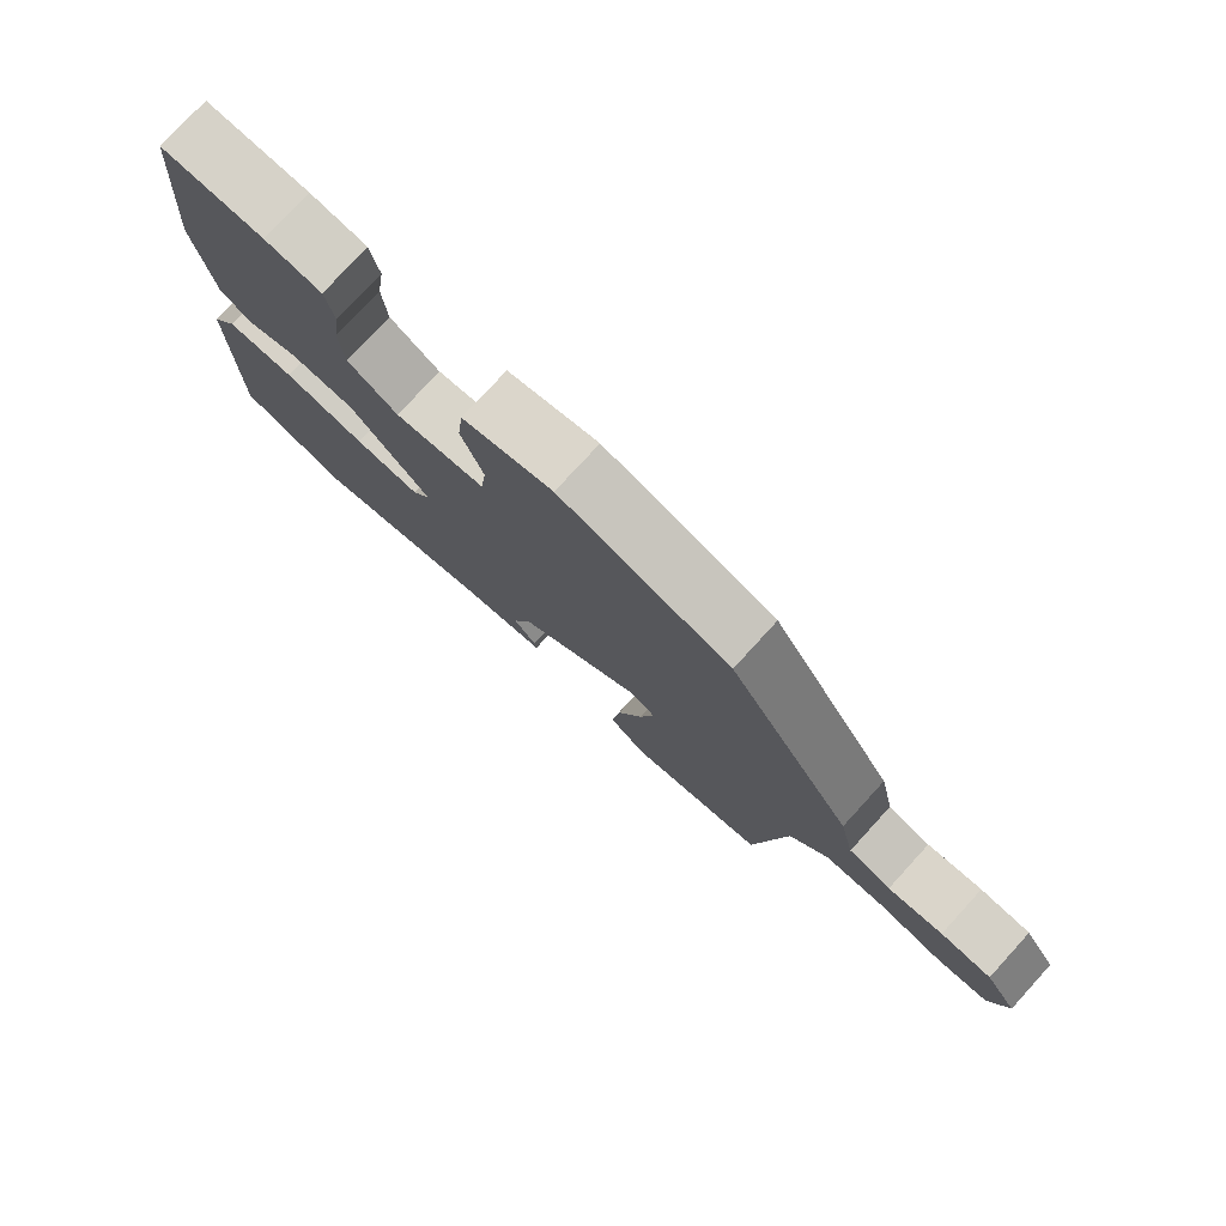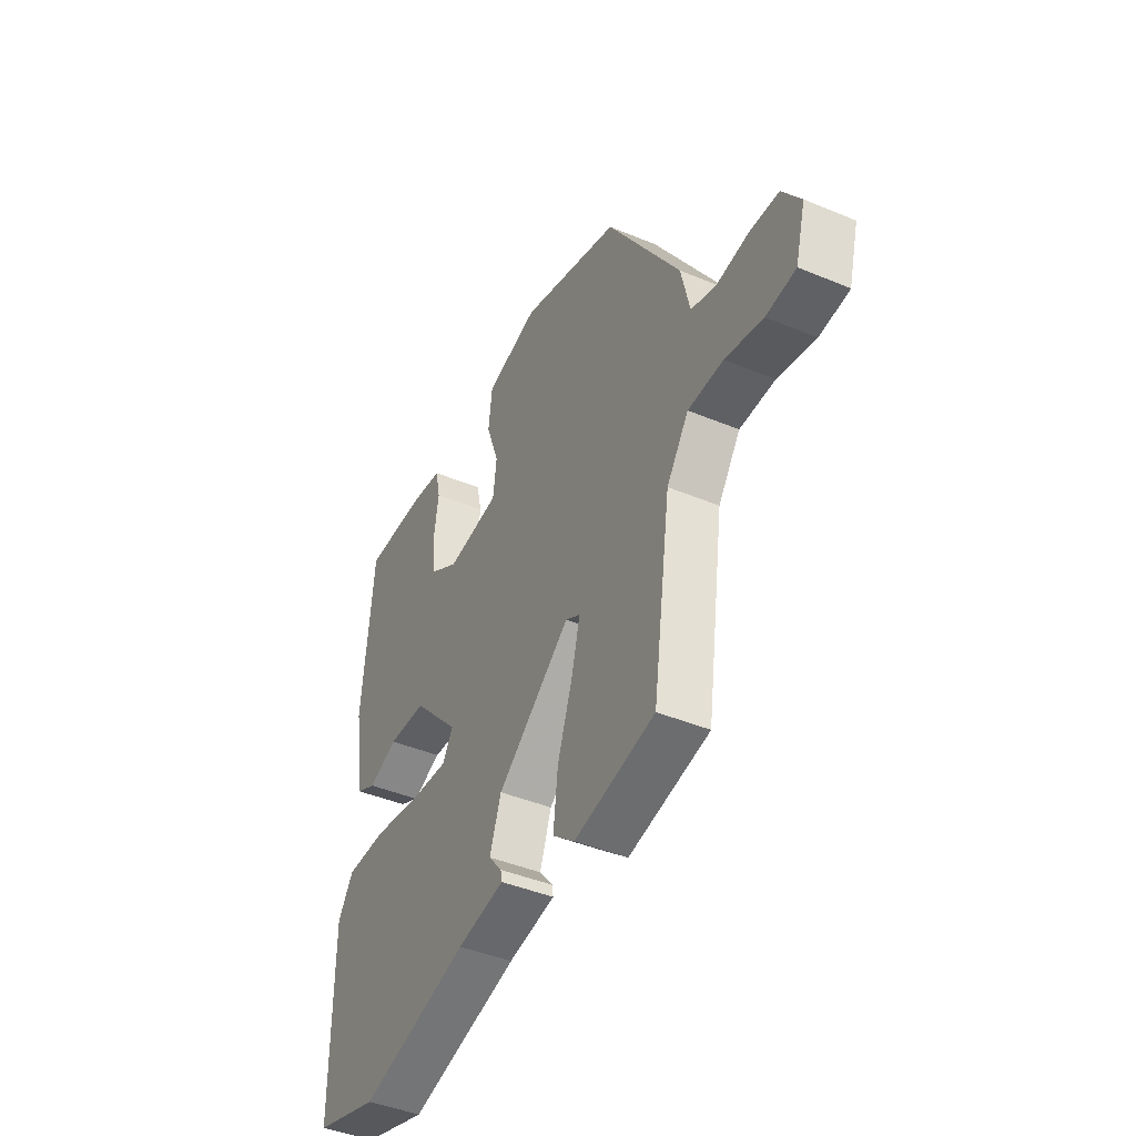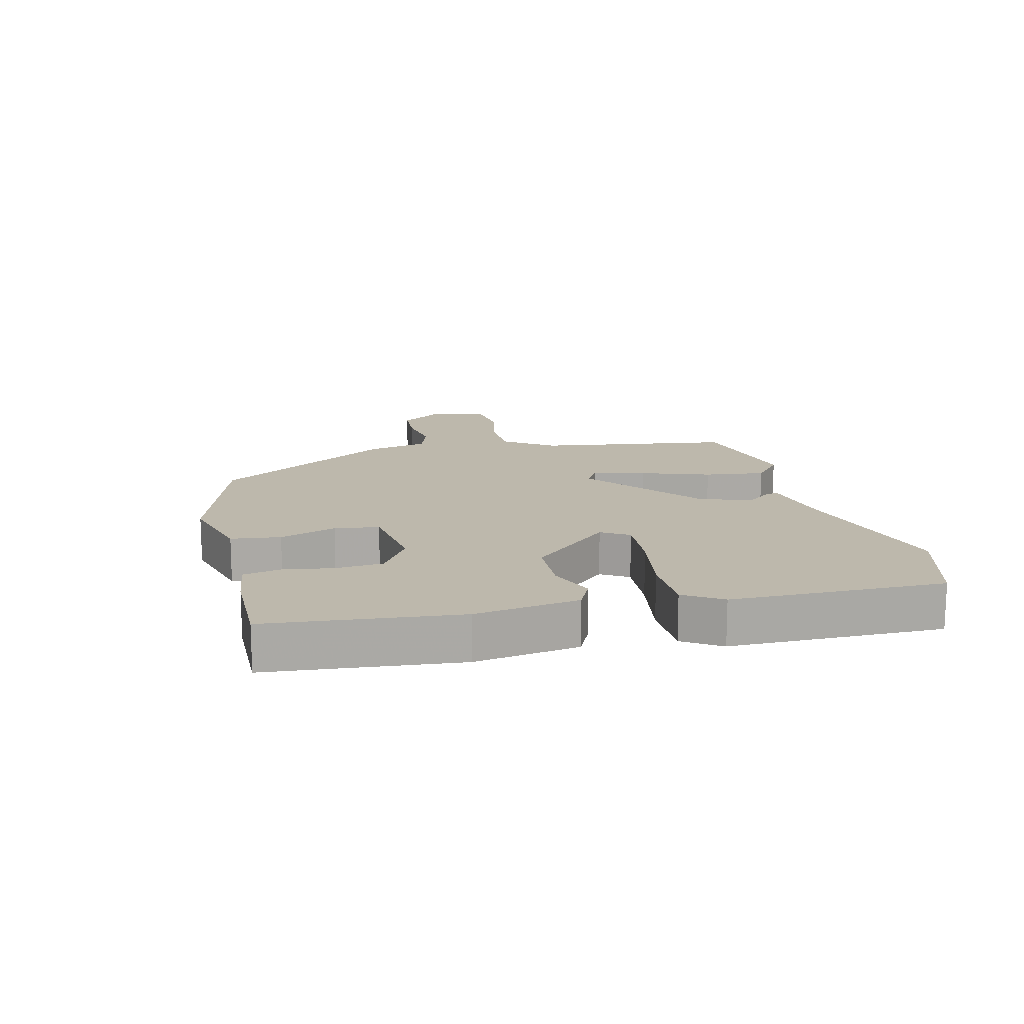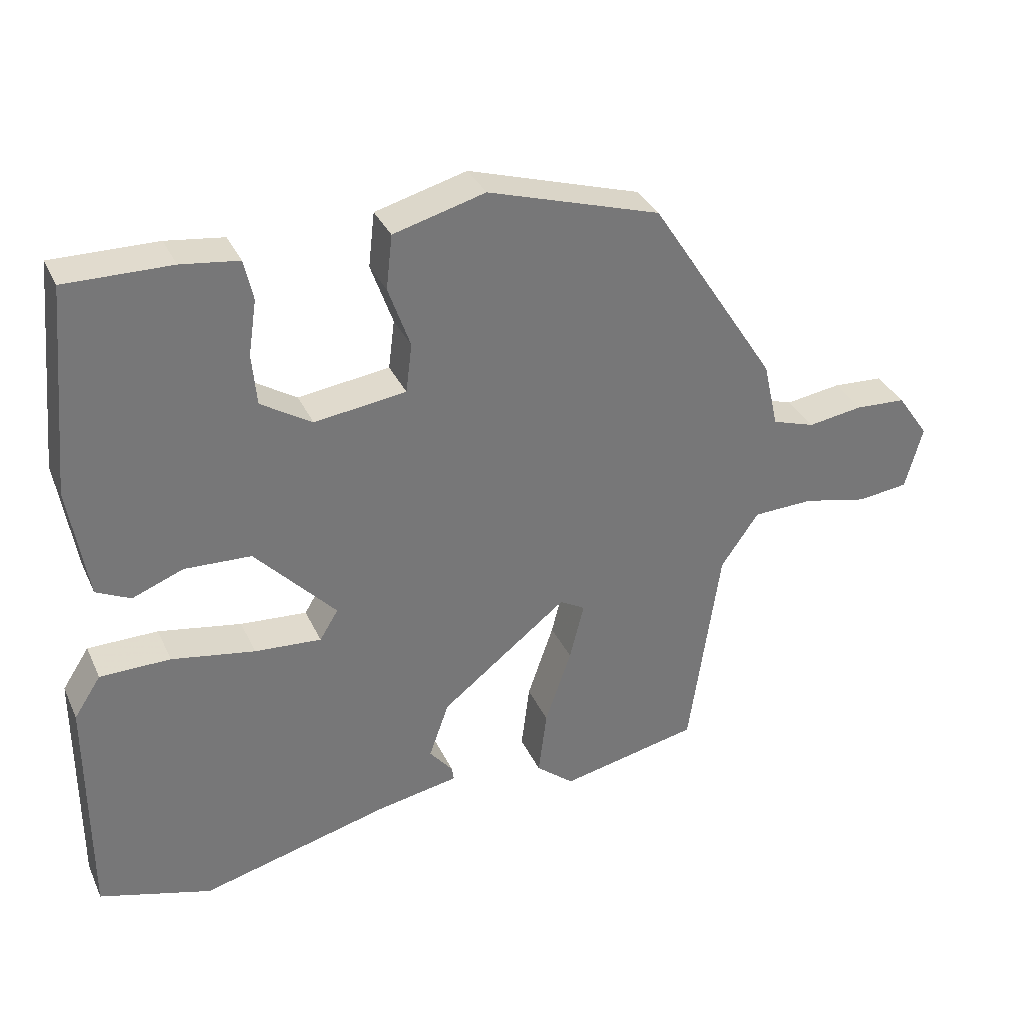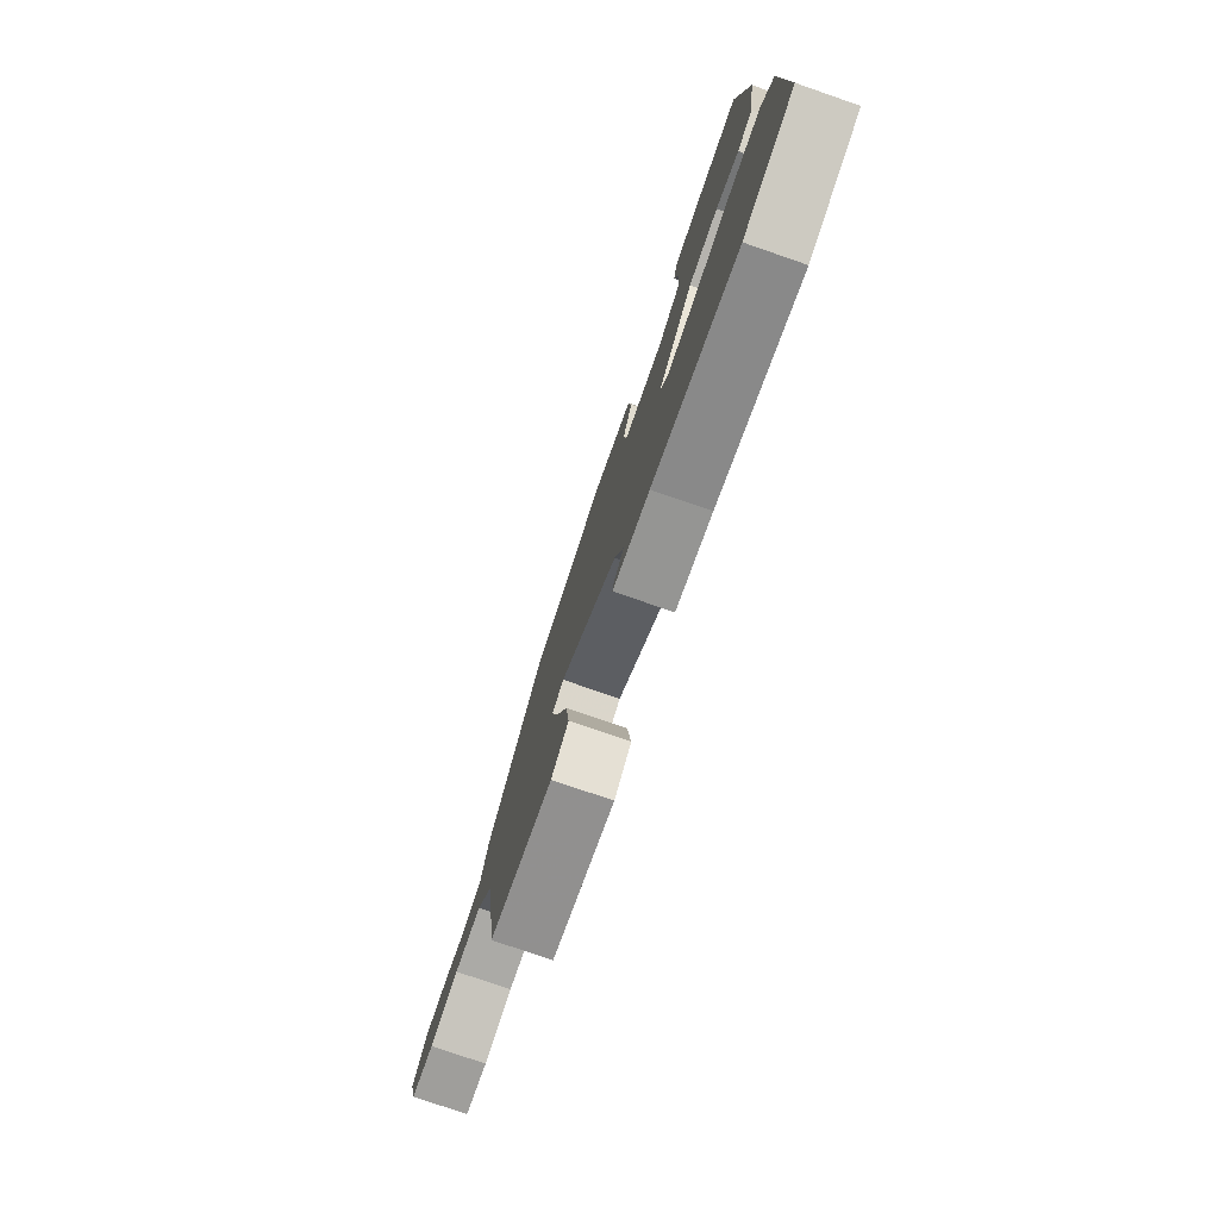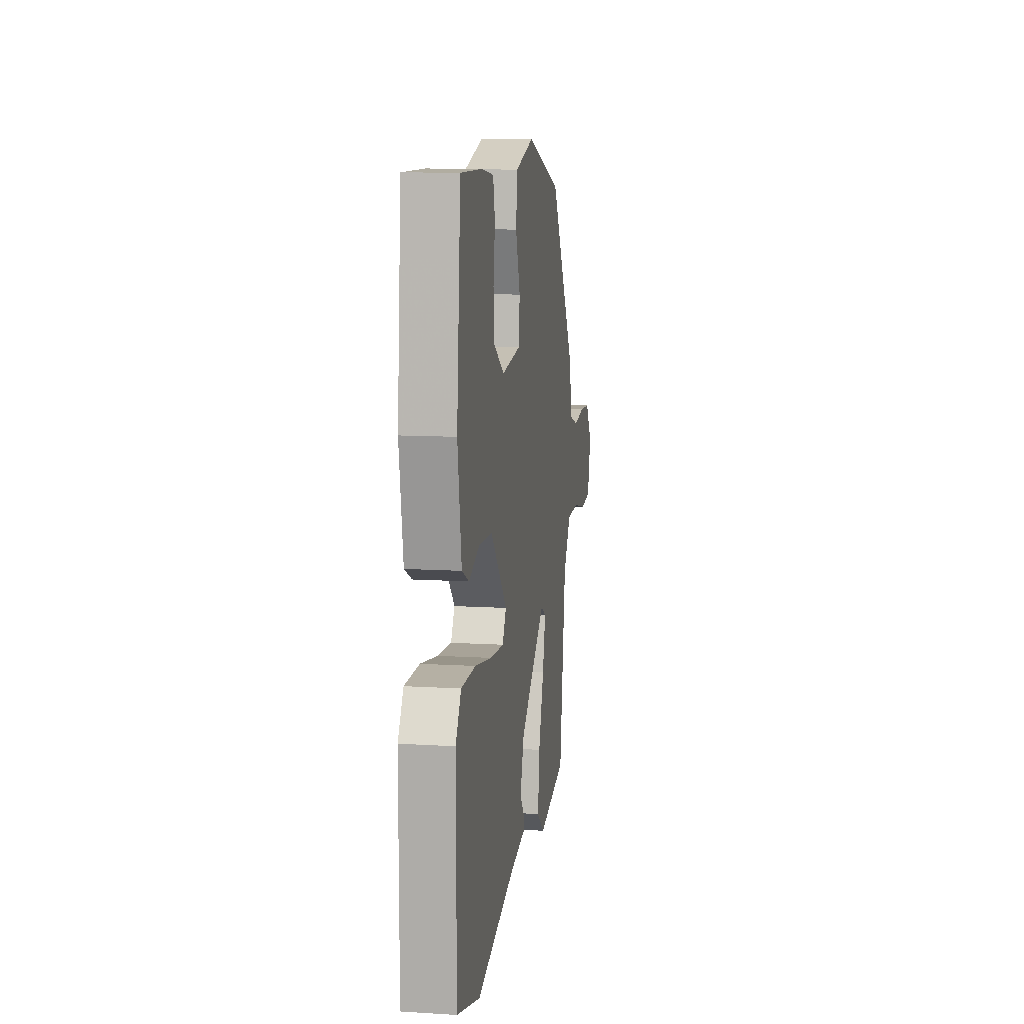
<metadata>
{"format":"obj","ext":"obj","renderer":"f3d","projection":"perspective","resolution":1024,"background":"white","views":[{"elev":77.5,"azim":-137.5,"up":"+Z"},{"elev":-42.8,"azim":-116.5,"up":"+Z"},{"elev":14.9,"azim":76.4,"up":"+Y"},{"elev":33.9,"azim":157.8,"up":"+Z"},{"elev":-77.7,"azim":71.0,"up":"+Z"},{"elev":11.0,"azim":98.7,"up":"+Z"}]}
</metadata>
<code>
v -0.411 0.07 -0.467
v -0.456 0.07 -0.157
v -0.511 0.07 -0.078
v -0.599 0.07 -0.075
v -0.693 0.07 -0.096
v -0.767 0.07 -0.087
v -0.792 0.07 0.005
v -0.746 0.07 0.071
v -0.672 0.07 0.075
v -0.592 0.07 0.063
v -0.53 0.07 0.083
v -0.508 0.07 0.179
v -0.324 0.07 0.464
v -0.073 0.07 0.541
v 0.06 0.07 0.505
v 0.069 0.07 0.426
v 0.037 0.07 0.336
v 0.046 0.07 0.265
v 0.179 0.07 0.247
v 0.253 0.07 0.293
v 0.26 0.07 0.368
v 0.248 0.07 0.448
v 0.261 0.07 0.507
v 0.345 0.07 0.518
v 0.498 0.07 0.52
v 0.507 0.07 0.422
v 0.526 0.07 0.218
v 0.499 0.07 0.053
v 0.449 0.07 0.029
v 0.375 0.07 0.058
v 0.278 0.07 0.054
v 0.16 0.07 -0.072
v 0.187 0.07 -0.116
v 0.284 0.07 -0.109
v 0.405 0.07 -0.088
v 0.507 0.07 -0.089
v 0.546 0.07 -0.149
v 0.546 0.07 -0.487
v 0.383 0.07 -0.534
v 0.107 0.07 -0.462
v -0.012 0.07 -0.44
v -0.009 0.07 -0.42
v 0.025 0.07 -0.379
v -0.004 0.07 -0.297
v -0.188 0.07 -0.153
v -0.225 0.07 -0.174
v -0.204 0.07 -0.258
v -0.166 0.07 -0.368
v -0.154 0.07 -0.465
v -0.209 0.07 -0.51
v -0.411 0 -0.467
v -0.456 0 -0.157
v -0.511 0 -0.078
v -0.599 0 -0.075
v -0.693 0 -0.096
v -0.767 0 -0.087
v -0.792 0 0.005
v -0.746 0 0.071
v -0.672 0 0.075
v -0.592 0 0.063
v -0.53 0 0.083
v -0.508 0 0.179
v -0.324 0 0.464
v -0.073 0 0.541
v 0.06 0 0.505
v 0.069 0 0.426
v 0.037 0 0.336
v 0.046 0 0.265
v 0.179 0 0.247
v 0.253 0 0.293
v 0.26 0 0.368
v 0.248 0 0.448
v 0.261 0 0.507
v 0.345 0 0.518
v 0.498 0 0.52
v 0.507 0 0.422
v 0.526 0 0.218
v 0.499 0 0.053
v 0.449 0 0.029
v 0.375 0 0.058
v 0.278 0 0.054
v 0.16 0 -0.072
v 0.187 0 -0.116
v 0.284 0 -0.109
v 0.405 0 -0.088
v 0.507 0 -0.089
v 0.546 0 -0.149
v 0.546 0 -0.487
v 0.383 0 -0.534
v 0.107 0 -0.462
v -0.012 0 -0.44
v -0.009 0 -0.42
v 0.025 0 -0.379
v -0.004 0 -0.297
v -0.188 0 -0.153
v -0.225 0 -0.174
v -0.204 0 -0.258
v -0.166 0 -0.368
v -0.154 0 -0.465
v -0.209 0 -0.51
f 47 48 49 50
f 46 47 50 1
f 40 41 42 43
f 40 43 44
f 39 40 44
f 38 39 44 45
f 34 35 36 37
f 33 34 37 38
f 27 28 29 30
f 26 27 30 31
f 25 26 31 32
f 21 22 23 24
f 20 21 24 25
f 14 15 16 17
f 14 17 18
f 11 12 13 14
f 11 14 18
f 10 11 18 19
f 8 9 10
f 7 8 10
f 4 5 6 7
f 3 4 7 10
f 2 3 10 19
f 46 1 2
f 45 46 2 19
f 33 38 45
f 32 33 45
f 20 25 32 45
f 19 20 45
f 100 99 98 97
f 51 100 97 96
f 93 92 91 90
f 94 93 90
f 94 90 89
f 95 94 89 88
f 87 86 85 84
f 88 87 84 83
f 80 79 78 77
f 81 80 77 76
f 82 81 76 75
f 74 73 72 71
f 75 74 71 70
f 67 66 65 64
f 68 67 64
f 64 63 62 61
f 68 64 61
f 69 68 61 60
f 60 59 58
f 60 58 57
f 57 56 55 54
f 60 57 54 53
f 69 60 53 52
f 52 51 96
f 69 52 96 95
f 95 88 83
f 95 83 82
f 95 82 75 70
f 95 70 69
f 1 51 52 2
f 2 52 53 3
f 3 53 54 4
f 4 54 55 5
f 5 55 56 6
f 6 56 57 7
f 7 57 58 8
f 8 58 59 9
f 9 59 60 10
f 10 60 61 11
f 11 61 62 12
f 12 62 63 13
f 13 63 64 14
f 14 64 65 15
f 15 65 66 16
f 16 66 67 17
f 17 67 68 18
f 18 68 69 19
f 19 69 70 20
f 20 70 71 21
f 21 71 72 22
f 22 72 73 23
f 23 73 74 24
f 24 74 75 25
f 25 75 76 26
f 26 76 77 27
f 27 77 78 28
f 28 78 79 29
f 29 79 80 30
f 30 80 81 31
f 31 81 82 32
f 32 82 83 33
f 33 83 84 34
f 34 84 85 35
f 35 85 86 36
f 36 86 87 37
f 37 87 88 38
f 38 88 89 39
f 39 89 90 40
f 40 90 91 41
f 41 91 92 42
f 42 92 93 43
f 43 93 94 44
f 44 94 95 45
f 45 95 96 46
f 46 96 97 47
f 47 97 98 48
f 48 98 99 49
f 49 99 100 50
f 50 100 51 1

</code>
